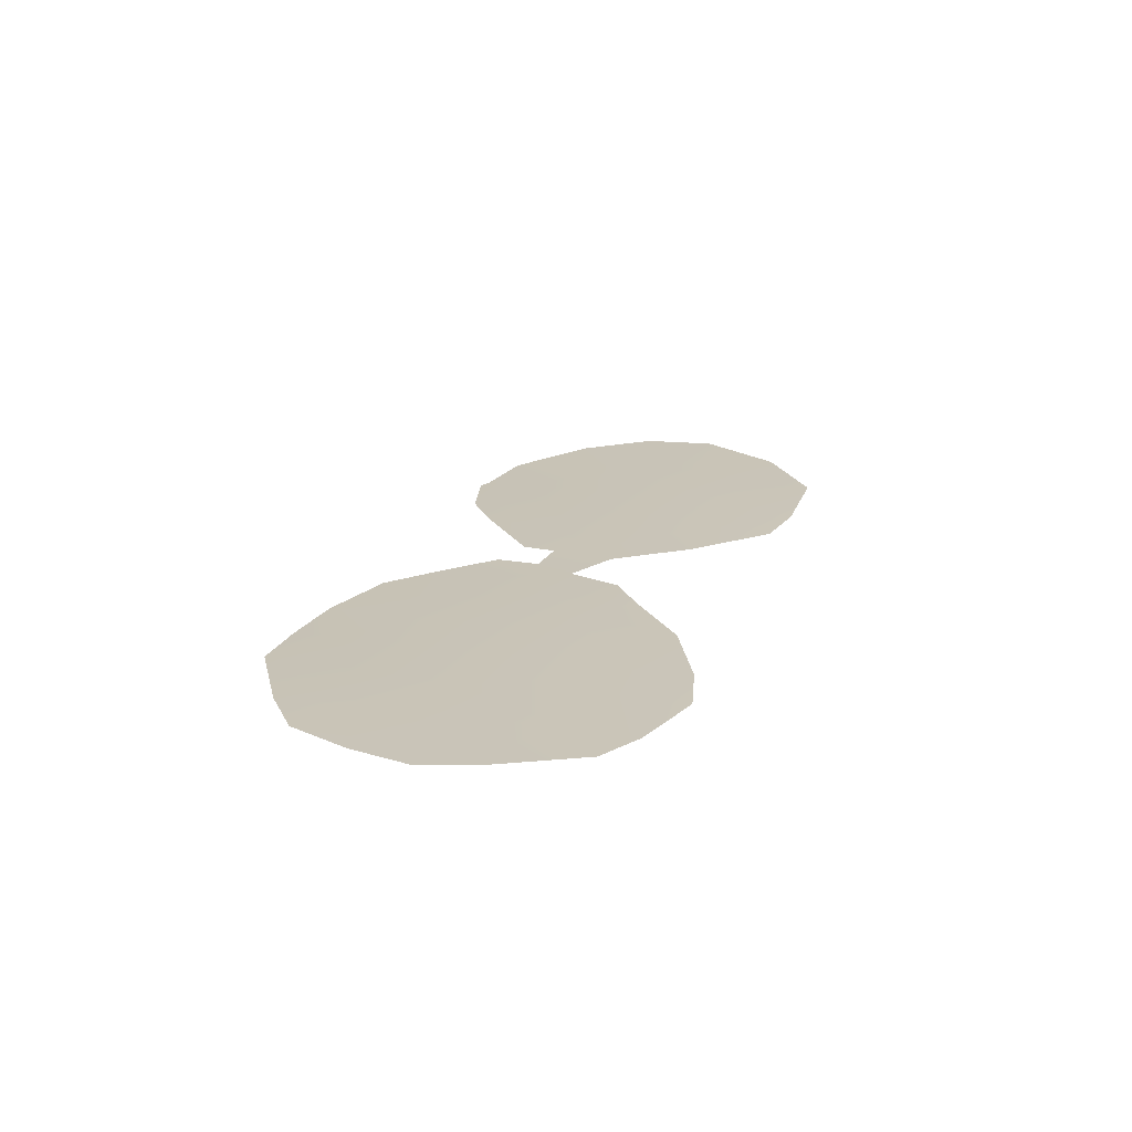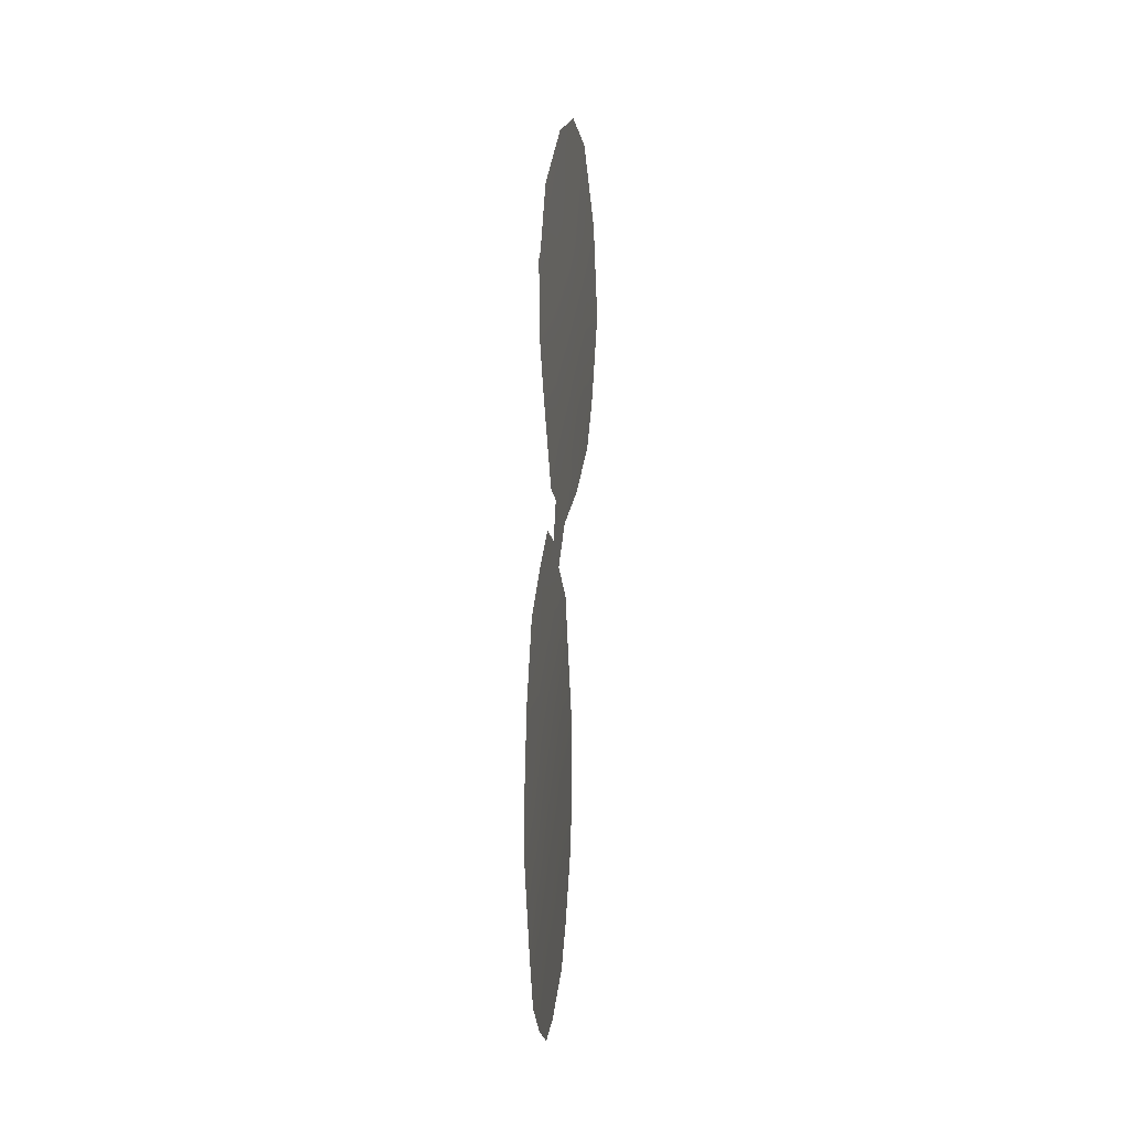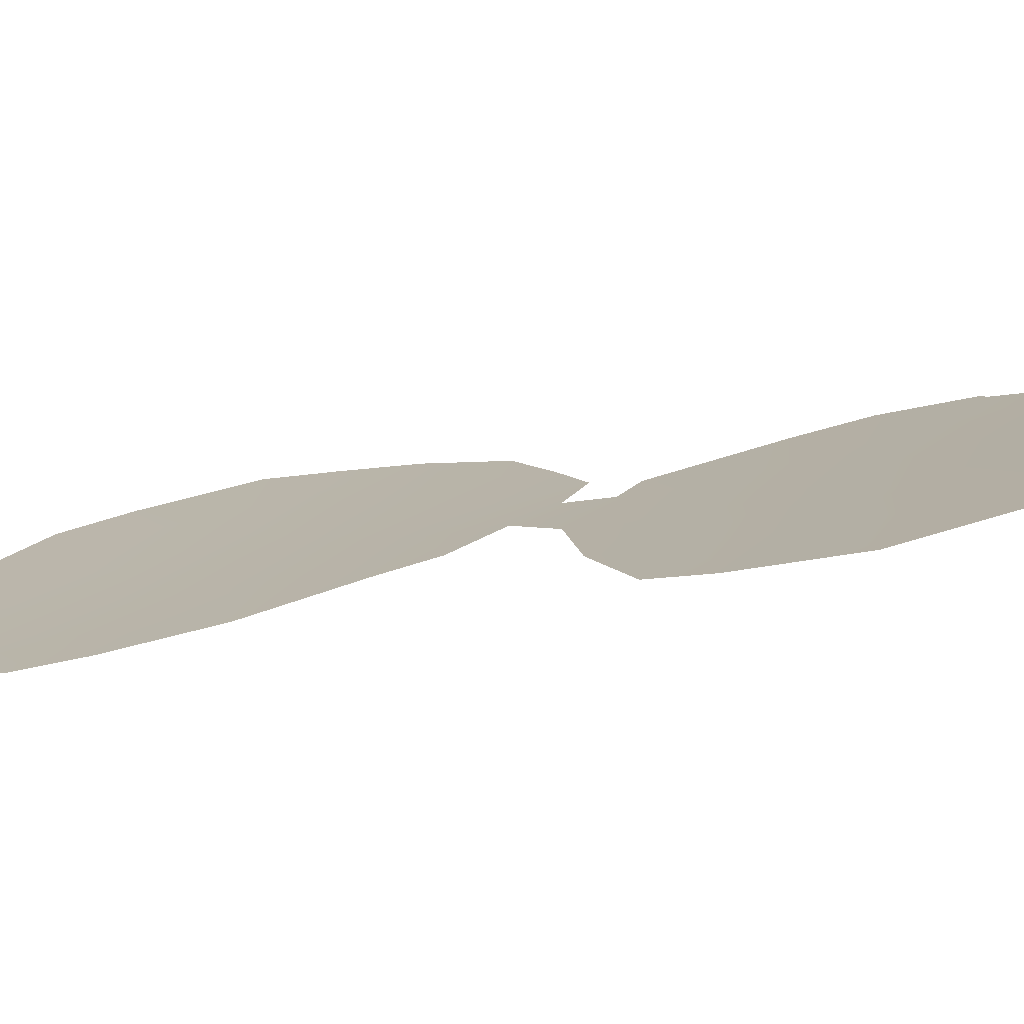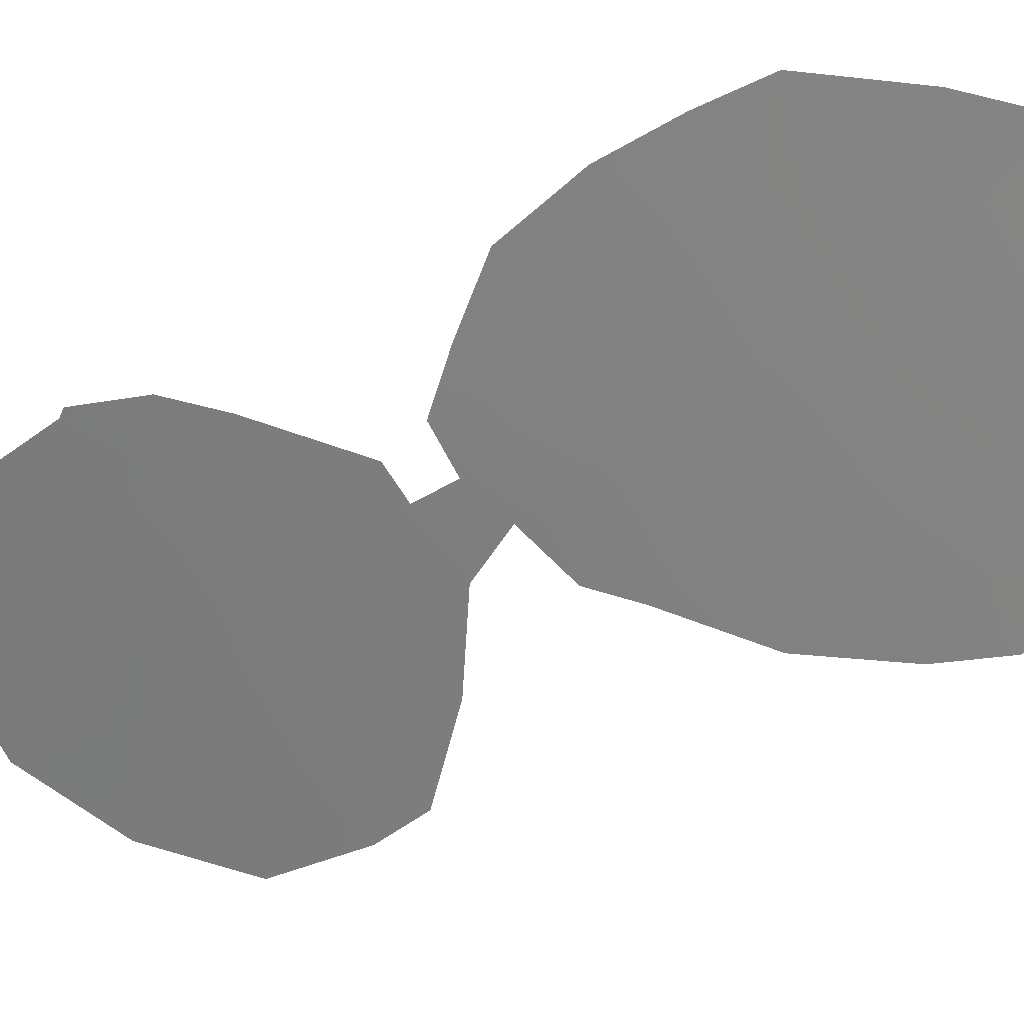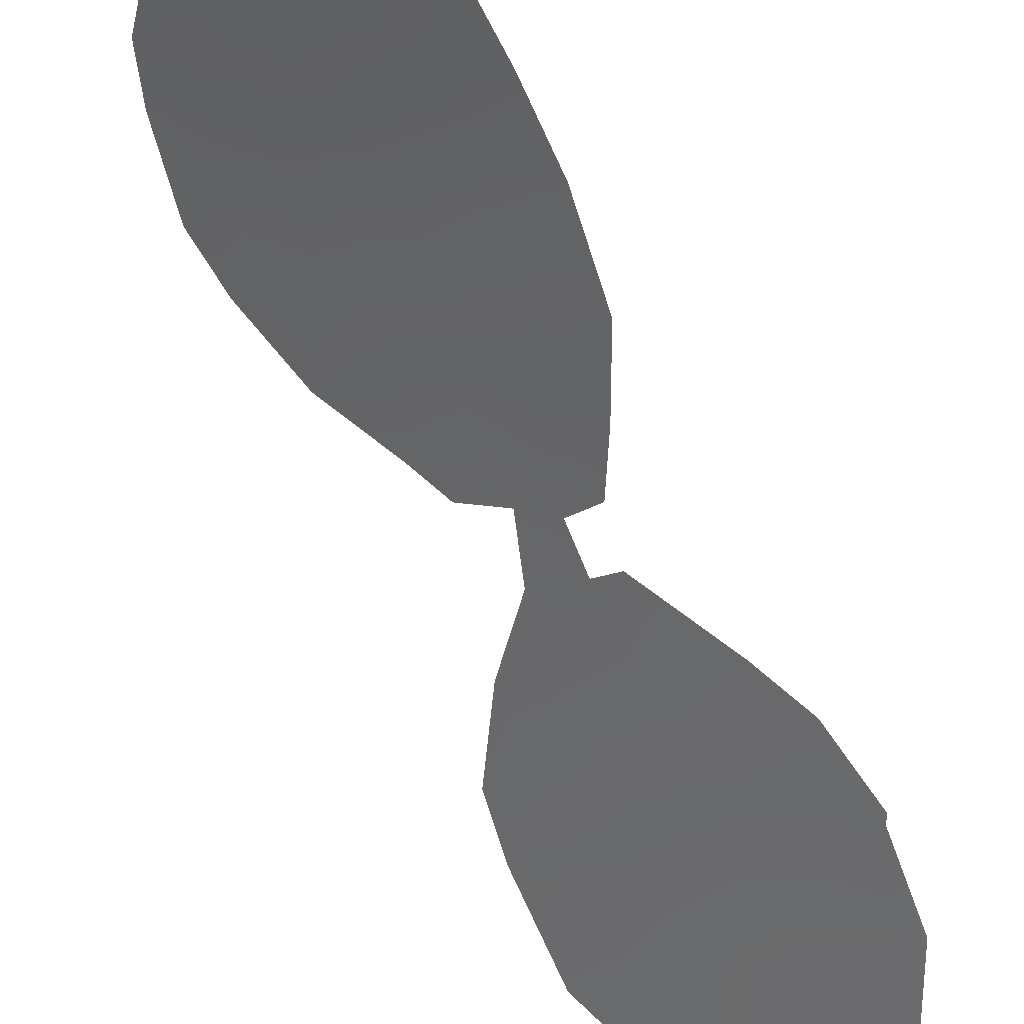
<metadata>
{"format":"obj","ext":"obj","renderer":"f3d","projection":"perspective","resolution":1024,"background":"white","views":[{"elev":-69.8,"azim":60.3,"up":"+Y"},{"elev":6.4,"azim":-22.3,"up":"+Y"},{"elev":-45.6,"azim":106.5,"up":"+Z"},{"elev":-6.7,"azim":-66.1,"up":"+Z"},{"elev":75.1,"azim":143.7,"up":"+Z"}]}
</metadata>
<code>
v 87.5 24.49 80.56
v 87.89 36.64 79.97
v 84.76 23.75 85.65
v 89.14 37.26 77.93
v 85.76 25.04 83.75
v 85.11 28.97 84.84
v 88.05 40.02 79.72
v 86.34 39.24 82.46
v 86.67 23.25 82.06
v 85.33 32.46 84.32
v 85.94 33.19 83.23
v 85.52 39.62 83.78
v 87.4 33.11 80.77
v 88.47 33.73 78.98
v 84.77 21.7 85.63
v 86.88 32.1 81.63
v 87.13 21.62 81.21
v 90.31 38.35 76.05
v 88.2 25.77 79.31
v 86.03 41.43 82.92
v 89.91 40.8 76.72
v 83.8 27.95 87.21
v 83.63 26.44 87.63
v 86.26 34.15 82.67
v 88.11 43.34 79.62
v 86.46 32.85 82.35
v 84.17 22.69 86.75
v 85.49 37.9 83.88
v 89.53 34.81 77.19
v 84.08 29.63 86.63
v 86.65 33.81 82.02
v 85.62 39.77 83.61
v 84.59 31.46 85.64
v 87.47 31.22 80.67
v 87.65 30.12 80.33
v 89.05 42.82 78.11
v 88.12 24.25 79.41
v 87.58 22.53 80.4
v 85.41 21 84.44
v 85.72 30.51 83.71
v 87.44 38.67 80.7
v 88.48 38.57 79.02
v 86.7 30.57 81.99
v 84.42 27.8 86.11
v 87.56 26.25 80.46
v 88.89 40.5 78.37
v 85.36 27.22 84.43
v 87.17 29.15 81.17
v 87.05 27.44 81.4
v 84.93 30.55 85.09
v 89.36 39.01 77.6
v 87.15 40.7 81.14
v 88.09 41.76 79.65
v 86.15 31.95 82.9
v 87.75 34.54 80.18
v 88.8 35.46 78.45
v 87.02 33.57 81.41
v 84.62 25.8 85.85
v 83.91 24.11 87.2
v 86.2 28.69 82.9
v 85.73 36.52 83.51
v 86.83 25.5 81.79
v 86.66 37.3 81.98
v 87.09 42.86 81.24
v 89.91 36.05 76.63
v 86.19 26.69 82.93
v 86.88 35.21 81.64
v 88.09 28 79.54
v 86.07 21.07 83.22
v 85.59 22.92 84.1
f 54 10 11
f 60 40 43
f 47 58 44
f 32 8 28
f 43 35 48
f 1 19 37
f 4 65 56
f 66 5 47
f 69 70 9
f 66 60 49
f 9 38 17
f 50 30 33
f 57 55 13
f 42 41 7
f 3 70 15
f 16 26 57
f 13 16 57
f 17 69 9
f 30 6 44
f 52 20 64
f 23 44 58
f 54 43 40
f 5 3 58
f 60 43 48
f 48 49 60
f 67 24 61
f 4 18 65
f 42 46 51
f 53 25 36
f 54 11 26
f 3 15 27
f 32 28 12
f 56 29 14
f 50 40 6
f 50 6 30
f 54 26 16
f 57 26 31
f 59 23 58
f 59 3 27
f 30 44 22
f 6 47 44
f 47 5 58
f 22 44 23
f 40 60 6
f 6 60 47
f 63 67 61
f 8 32 20
f 33 10 50
f 54 40 10
f 31 67 57
f 24 67 31
f 8 63 28
f 61 28 63
f 51 46 21
f 51 18 4
f 18 51 21
f 8 41 63
f 36 46 53
f 21 46 36
f 46 42 7
f 7 41 52
f 41 8 52
f 41 42 2
f 2 42 4
f 53 52 64
f 7 52 53
f 49 68 45
f 2 63 41
f 56 65 29
f 5 66 62
f 62 66 49
f 55 56 14
f 58 3 59
f 9 70 5
f 67 2 55
f 67 55 57
f 45 68 19
f 66 47 60
f 35 43 34
f 48 68 49
f 68 48 35
f 16 43 54
f 16 34 43
f 2 67 63
f 2 4 56
f 7 53 46
f 70 39 15
f 69 39 70
f 9 5 62
f 40 50 10
f 8 20 52
f 25 53 64
f 1 9 62
f 1 45 19
f 1 37 38
f 9 1 38
f 49 45 62
f 62 45 1
f 2 56 55
f 55 14 13
f 42 51 4
f 70 3 5

</code>
